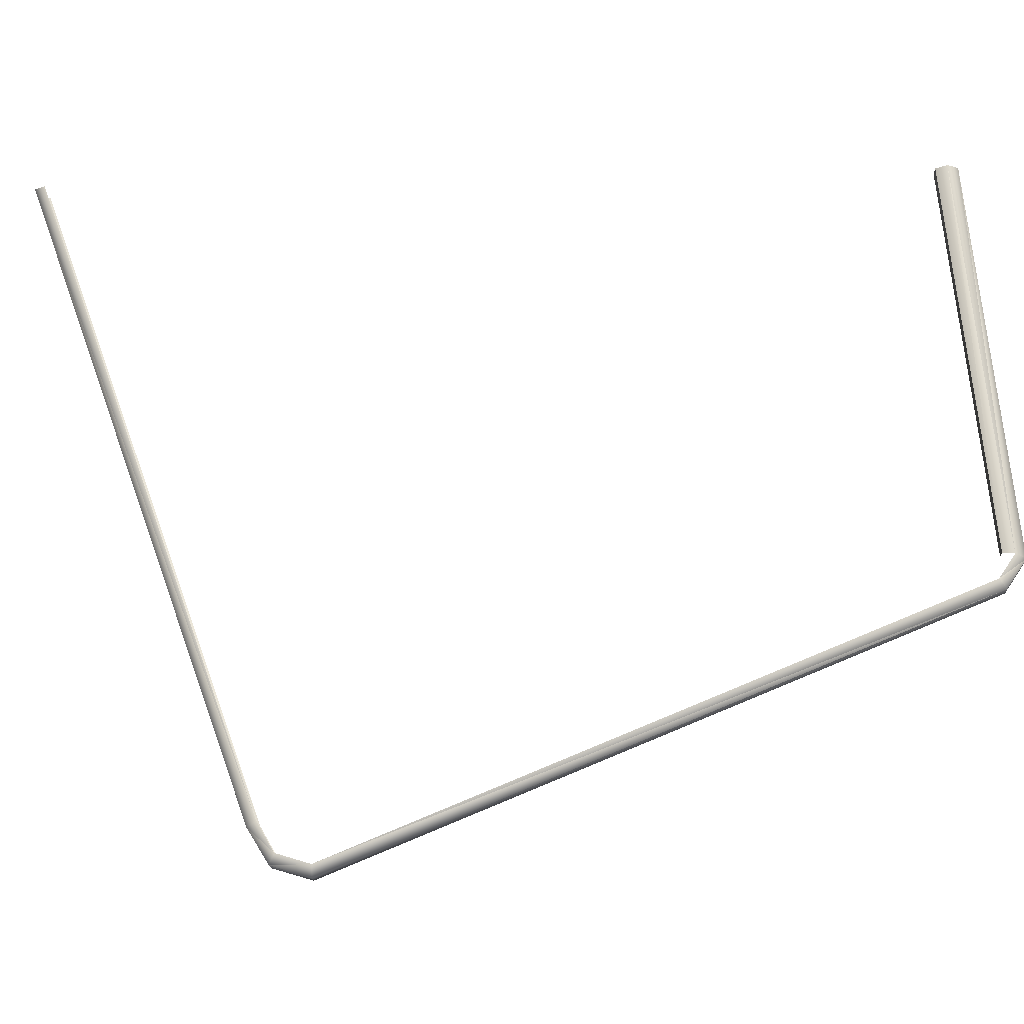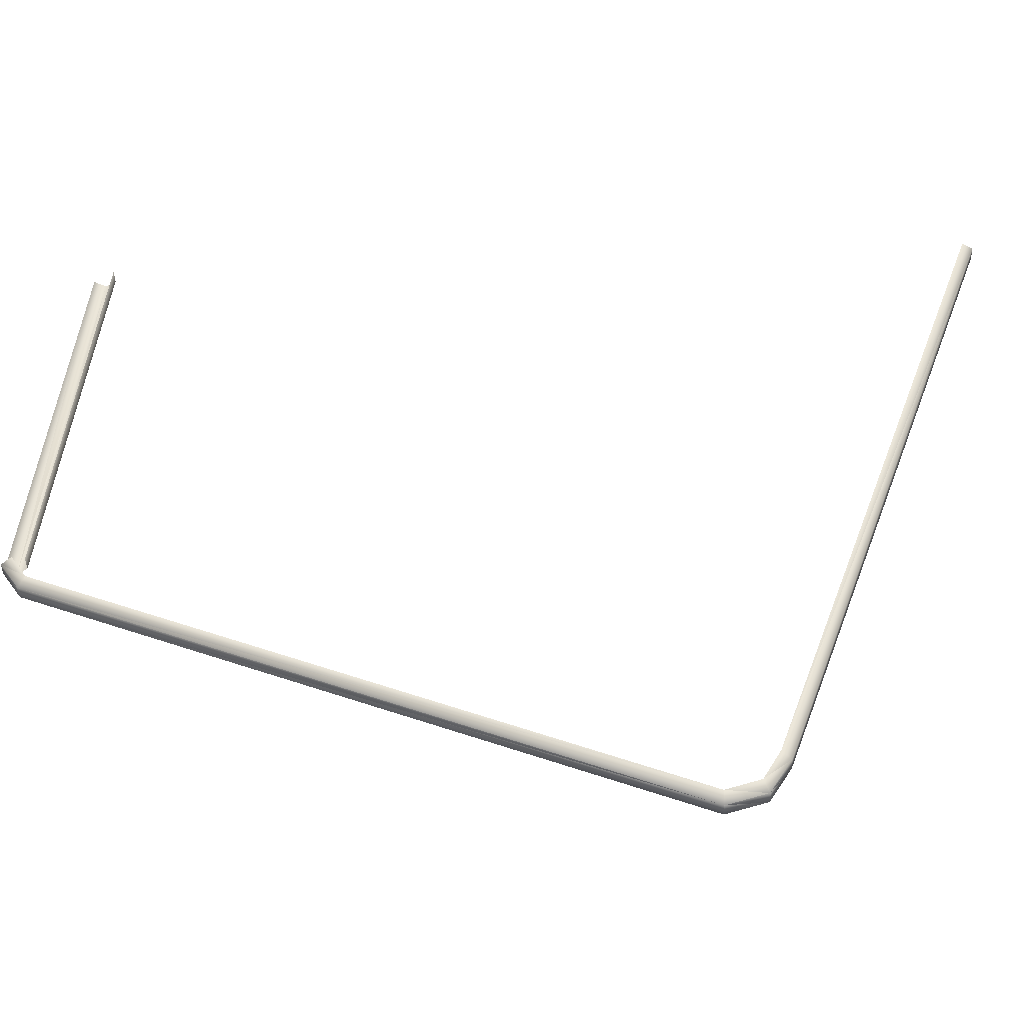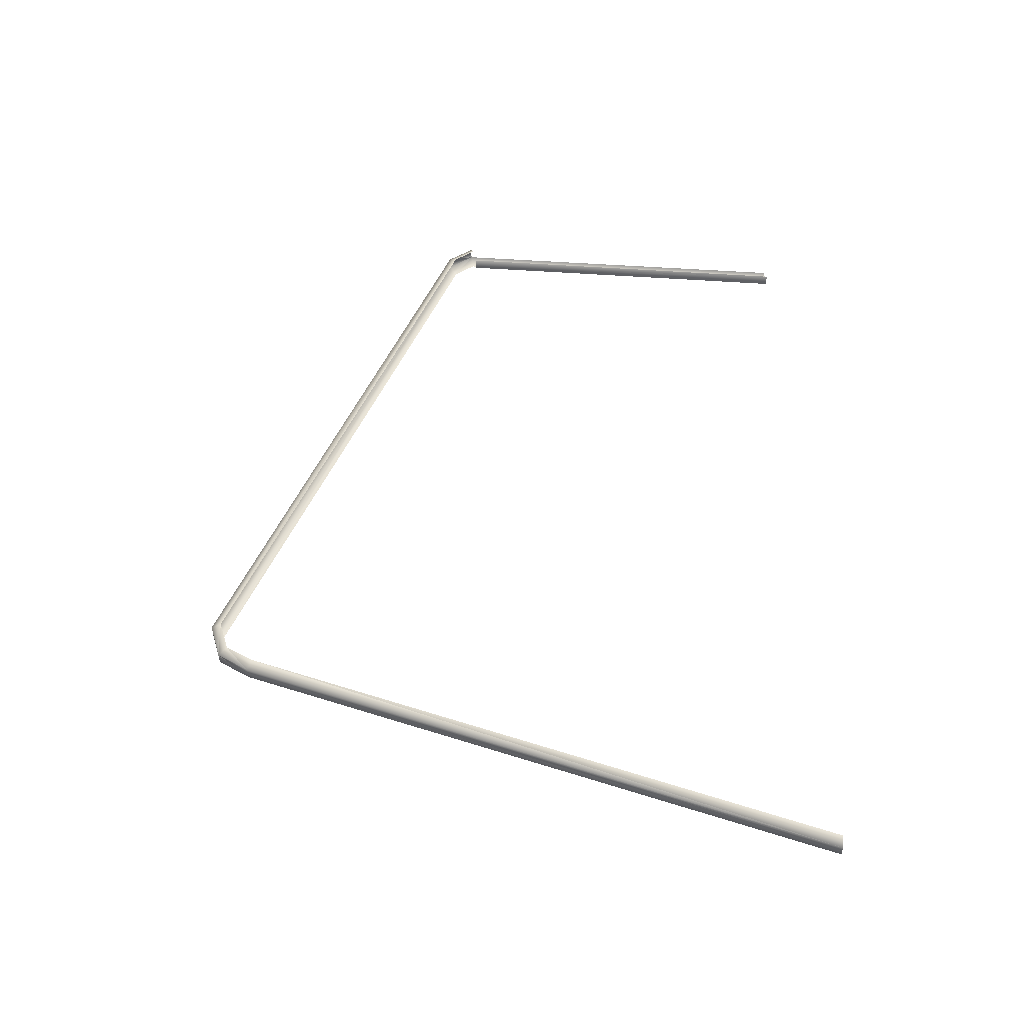
<metadata>
{"format":"obj","ext":"obj","renderer":"f3d","projection":"perspective","resolution":1024,"background":"white","views":[{"elev":-19.2,"azim":92.9,"up":"+Z"},{"elev":-42.4,"azim":-87.9,"up":"+Z"},{"elev":-41.1,"azim":-89.3,"up":"+Y"}]}
</metadata>
<code>
o BM_TriggerLane4
v -1189 8.615e+04 -1.892e+04
v -1189 8.257e+04 -2.421e+04
v 1189 8.615e+04 -1.892e+04
v 2378 -3.859e+04 -6.753e+04
v 2378 -3.245e+04 -6.943e+04
v 1189 -3.955e+04 -6.935e+04
v 1189 -4.345e+04 -6.309e+04
v 1189 -8.615e+04 5.401e+04
v 2378 -4.173e+04 -6.218e+04
v -1189 -4.345e+04 -6.309e+04
v 1189 -4.345e+04 -6.309e+04
v -1189 -3.955e+04 -6.935e+04
v 1189 8.615e+04 -1.892e+04
v 2378 8.417e+04 -1.836e+04
v 1189 7.921e+04 5.401e+04
v -1189 -4.345e+04 -6.309e+04
v -1189 -8.615e+04 5.401e+04
v 1189 -4.345e+04 -6.309e+04
v -1189 8.257e+04 -2.421e+04
v -1189 -3.245e+04 -7.148e+04
v 1189 8.257e+04 -2.421e+04
v 2378 8.417e+04 -1.836e+04
v 1189 8.219e+04 -1.779e+04
v 2378 7.719e+04 5.401e+04
v 2378 8.121e+04 -2.27e+04
v 1189 8.257e+04 -2.421e+04
v 2378 -3.245e+04 -6.943e+04
v 2378 8.417e+04 -1.836e+04
v 1189 8.615e+04 -1.892e+04
v 2378 8.121e+04 -2.27e+04
v -1189 8.219e+04 -1.779e+04
v -1189 7.518e+04 5.401e+04
v 1189 8.219e+04 -1.779e+04
v -2378 8.121e+04 -2.27e+04
v -2378 -3.245e+04 -6.943e+04
v -1189 8.257e+04 -2.421e+04
v -1189 -3.955e+04 -6.935e+04
v 1189 -3.955e+04 -6.935e+04
v -1189 -3.245e+04 -7.148e+04
v -2378 -8.413e+04 5.401e+04
v -1189 -8.615e+04 5.401e+04
v -2378 -4.173e+04 -6.218e+04
v -2378 8.417e+04 -1.836e+04
v -2378 8.121e+04 -2.27e+04
v -1189 8.615e+04 -1.892e+04
v -2378 -3.859e+04 -6.753e+04
v -1189 -3.955e+04 -6.935e+04
v -2378 -3.245e+04 -6.943e+04
v 2378 -4.173e+04 -6.218e+04
v 2378 -3.859e+04 -6.753e+04
v 1189 -4.345e+04 -6.309e+04
v -2378 -4.173e+04 -6.218e+04
v -1189 -4.345e+04 -6.309e+04
v -2378 -3.859e+04 -6.753e+04
v -1189 8.257e+04 -2.421e+04
v 1189 8.257e+04 -2.421e+04
v 1189 8.615e+04 -1.892e+04
v 2378 -3.245e+04 -6.943e+04
v 1189 -3.245e+04 -7.148e+04
v 1189 -3.955e+04 -6.935e+04
v 1189 -8.615e+04 5.401e+04
v 2378 -8.413e+04 5.401e+04
v 2378 -4.173e+04 -6.218e+04
v 1189 -4.345e+04 -6.309e+04
v 1189 -3.955e+04 -6.935e+04
v -1189 -3.955e+04 -6.935e+04
v 2378 8.417e+04 -1.836e+04
v 2378 7.719e+04 5.401e+04
v 1189 7.921e+04 5.401e+04
v -1189 -8.615e+04 5.401e+04
v 1189 -8.615e+04 5.401e+04
v 1189 -4.345e+04 -6.309e+04
v -1189 -3.245e+04 -7.148e+04
v 1189 -3.245e+04 -7.148e+04
v 1189 8.257e+04 -2.421e+04
v 1189 8.219e+04 -1.779e+04
v 1189 7.518e+04 5.401e+04
v 2378 7.719e+04 5.401e+04
v 1189 8.257e+04 -2.421e+04
v 1189 -3.245e+04 -7.148e+04
v 2378 -3.245e+04 -6.943e+04
v 1189 8.615e+04 -1.892e+04
v 1189 8.257e+04 -2.421e+04
v 2378 8.121e+04 -2.27e+04
v -1189 7.518e+04 5.401e+04
v 1189 7.518e+04 5.401e+04
v 1189 8.219e+04 -1.779e+04
v -2378 -3.245e+04 -6.943e+04
v -1189 -3.245e+04 -7.148e+04
v -1189 8.257e+04 -2.421e+04
v 1189 -3.955e+04 -6.935e+04
v 1189 -3.245e+04 -7.148e+04
v -1189 -3.245e+04 -7.148e+04
v -1189 -8.615e+04 5.401e+04
v -1189 -4.345e+04 -6.309e+04
v -2378 -4.173e+04 -6.218e+04
v -2378 8.121e+04 -2.27e+04
v -1189 8.257e+04 -2.421e+04
v -1189 8.615e+04 -1.892e+04
v -1189 -3.955e+04 -6.935e+04
v -1189 -3.245e+04 -7.148e+04
v -2378 -3.245e+04 -6.943e+04
v 2378 -3.859e+04 -6.753e+04
v 1189 -3.955e+04 -6.935e+04
v 1189 -4.345e+04 -6.309e+04
v -1189 -4.345e+04 -6.309e+04
v -1189 -3.955e+04 -6.935e+04
v -2378 -3.859e+04 -6.753e+04
f 3 2 1
f 6 5 4
f 9 8 7
f 12 11 10
f 15 14 13
f 18 17 16
f 21 20 19
f 24 23 22
f 27 26 25
f 30 29 28
f 33 32 31
f 36 35 34
f 39 38 37
f 42 41 40
f 45 44 43
f 48 47 46
f 51 50 49
f 54 53 52
f 57 56 55
f 60 59 58
f 63 62 61
f 66 65 64
f 69 68 67
f 72 71 70
f 75 74 73
f 78 77 76
f 81 80 79
f 84 83 82
f 87 86 85
f 90 89 88
f 93 92 91
f 96 95 94
f 99 98 97
f 102 101 100
f 105 104 103
f 108 107 106

</code>
